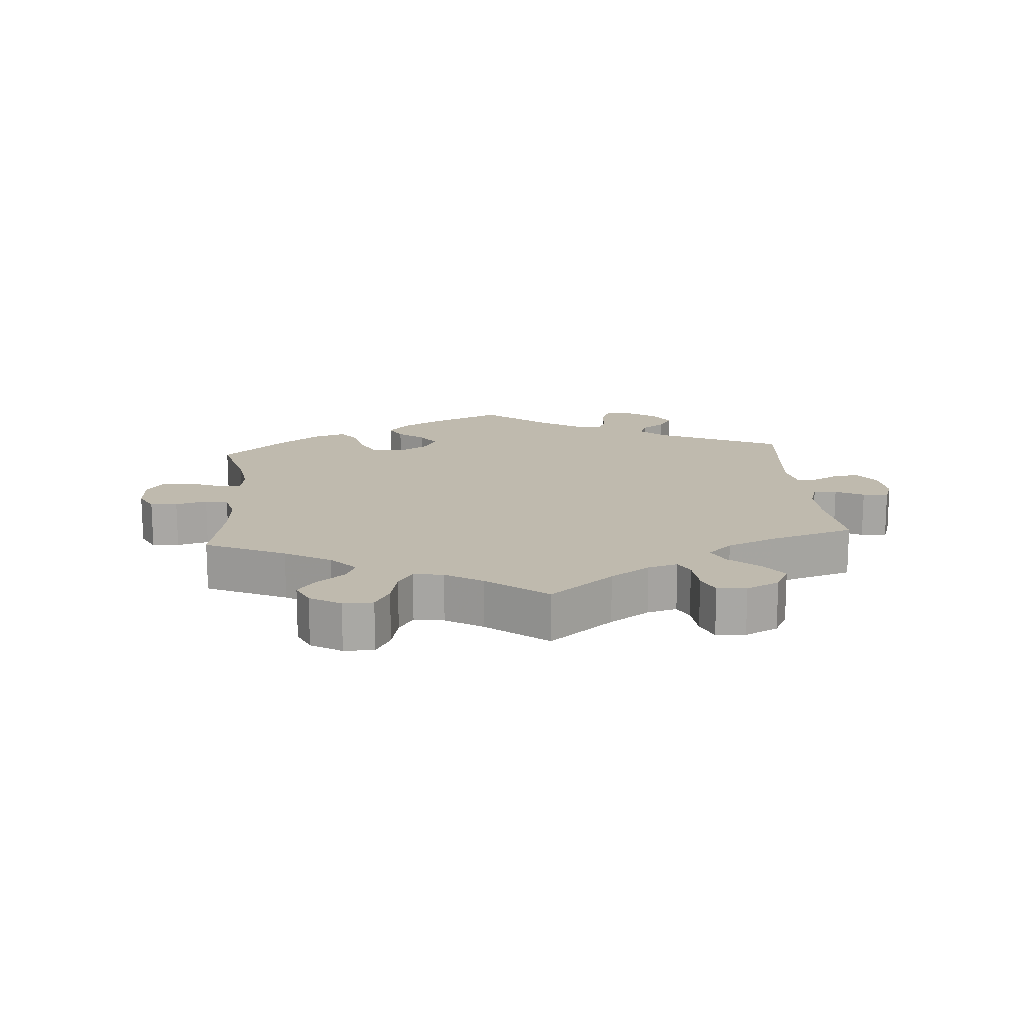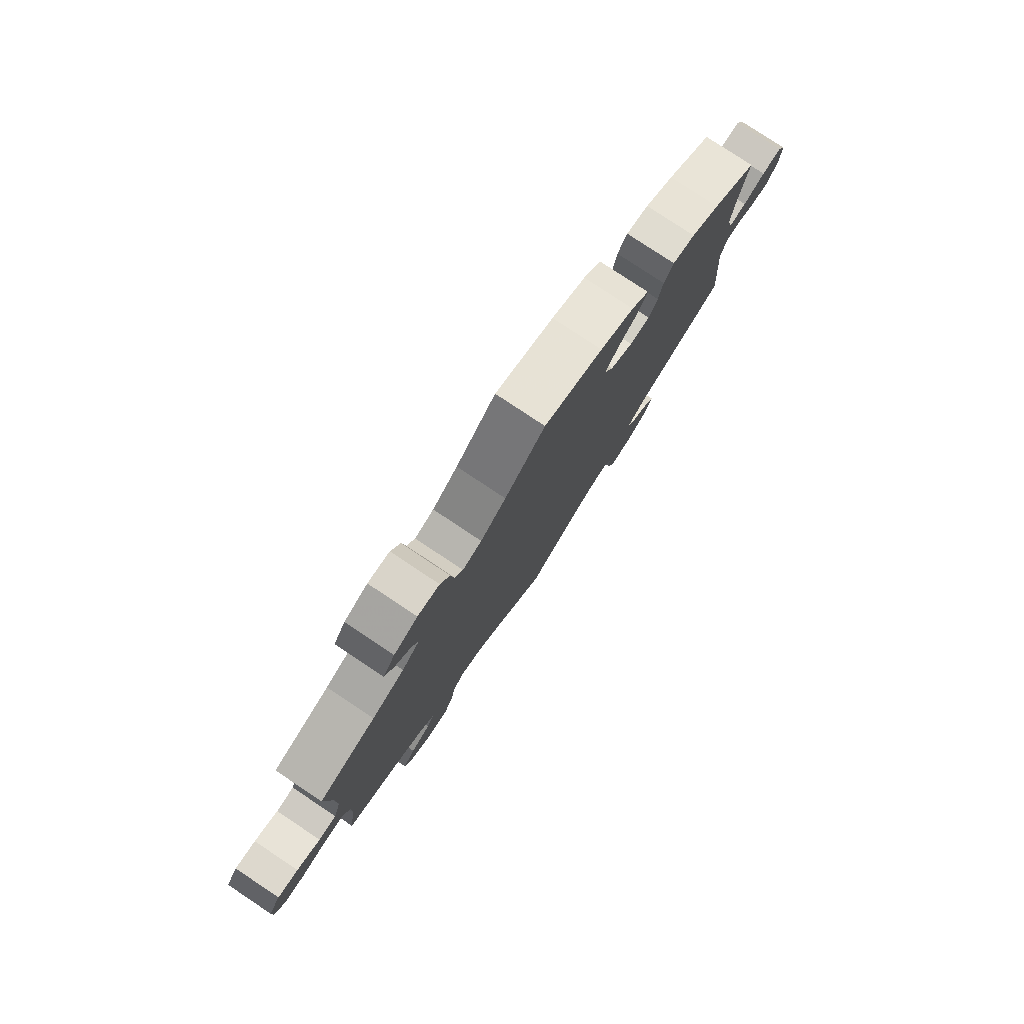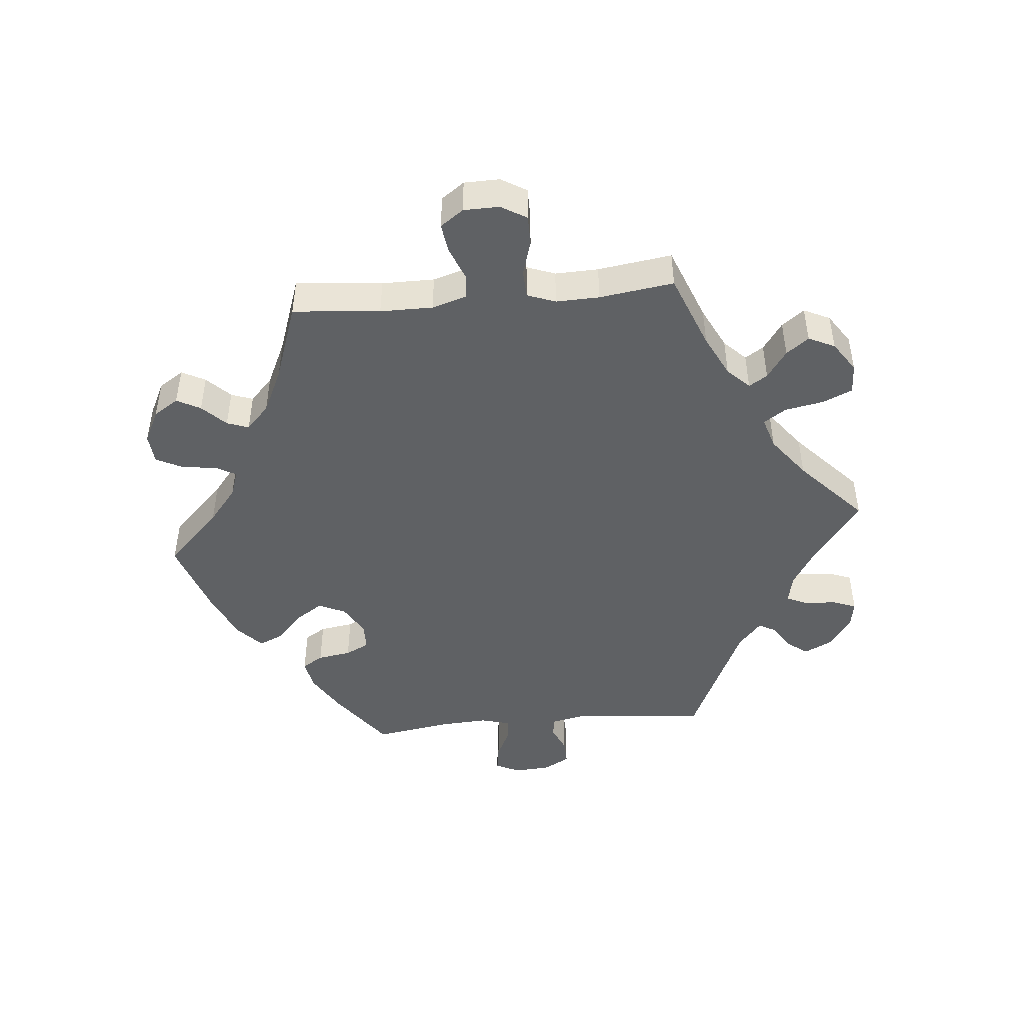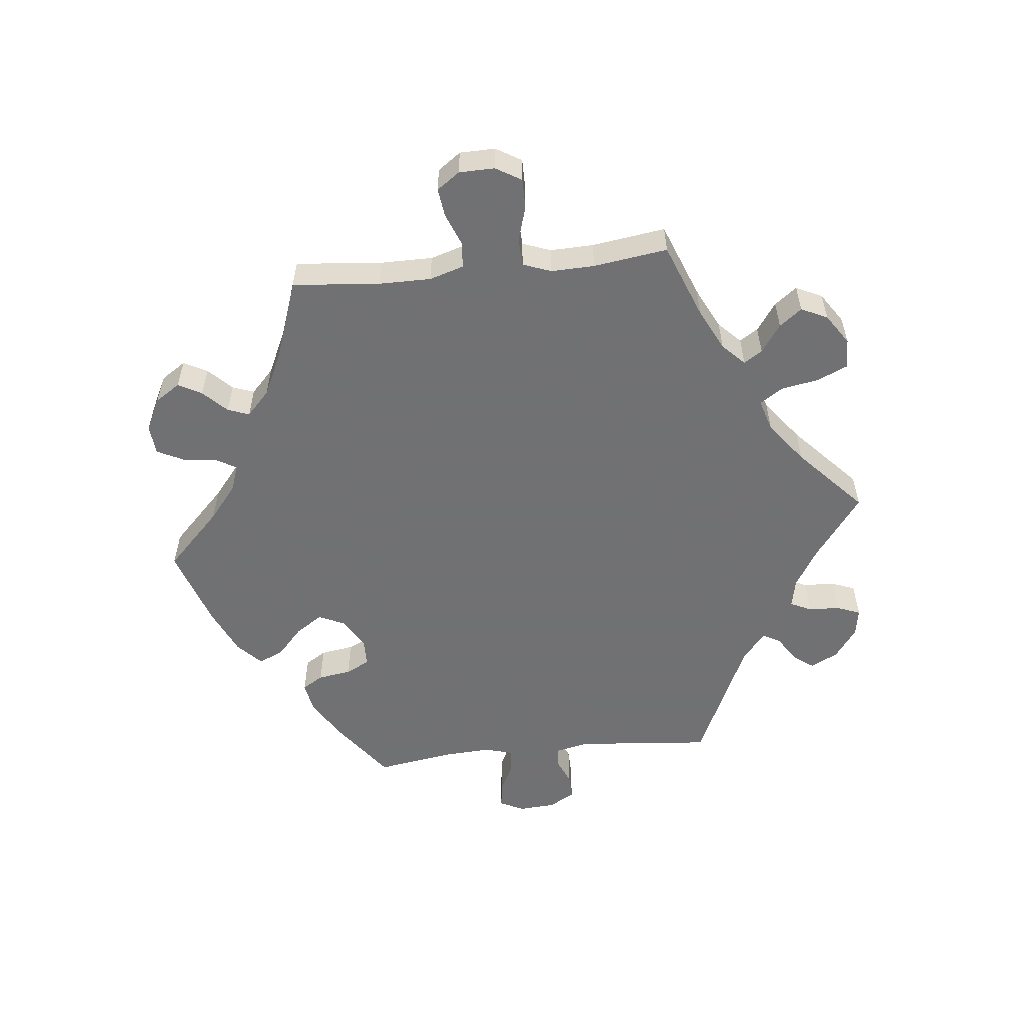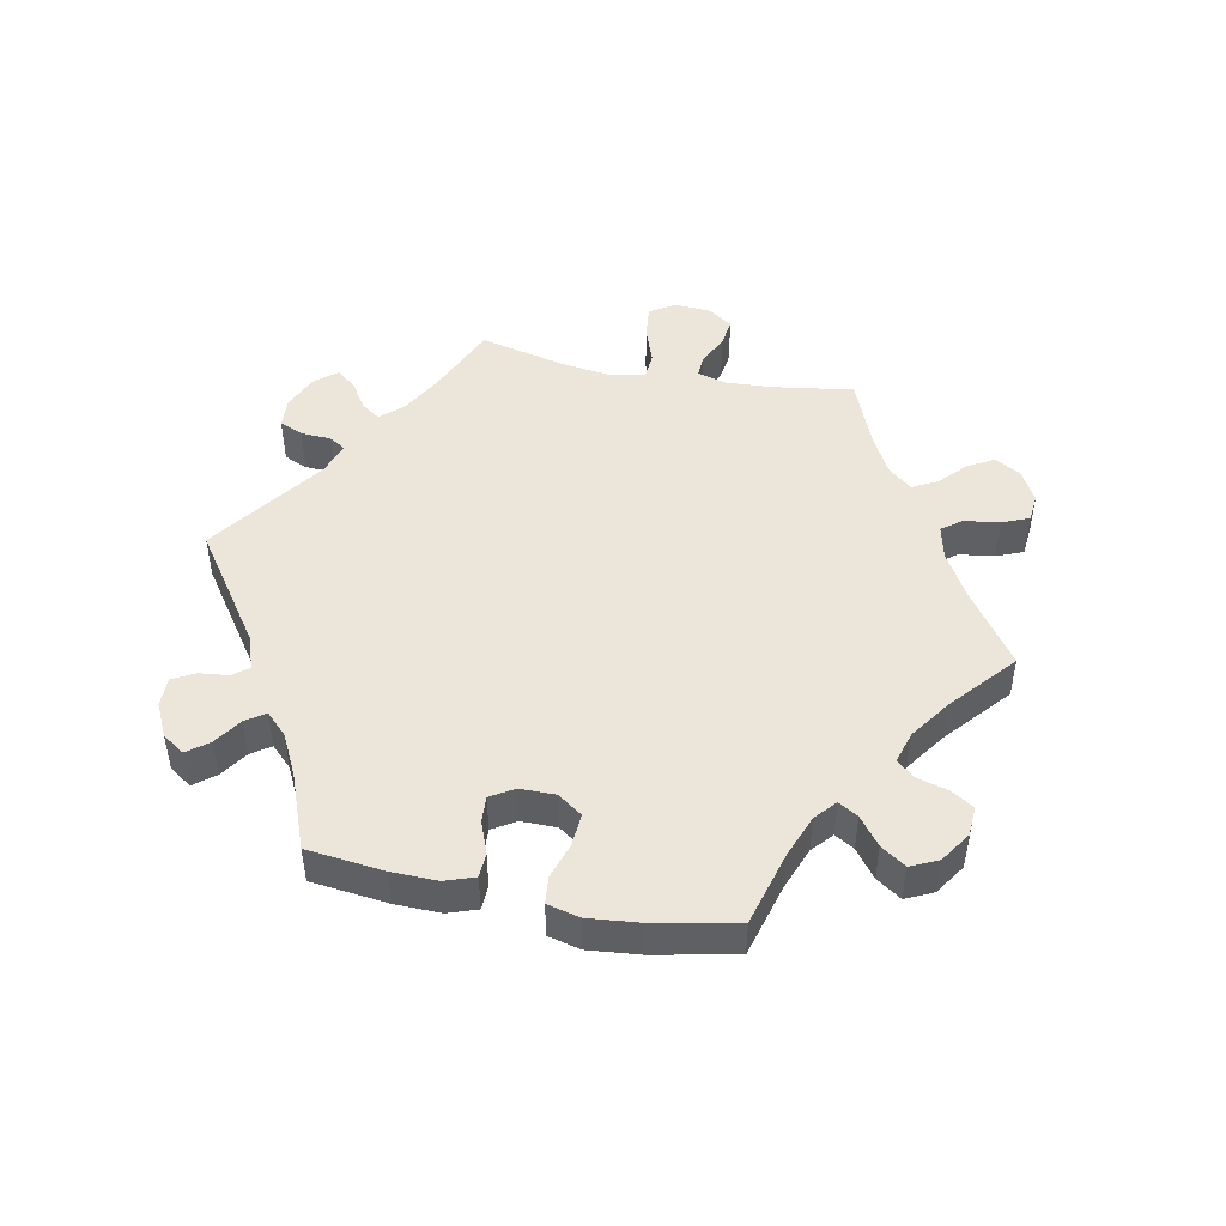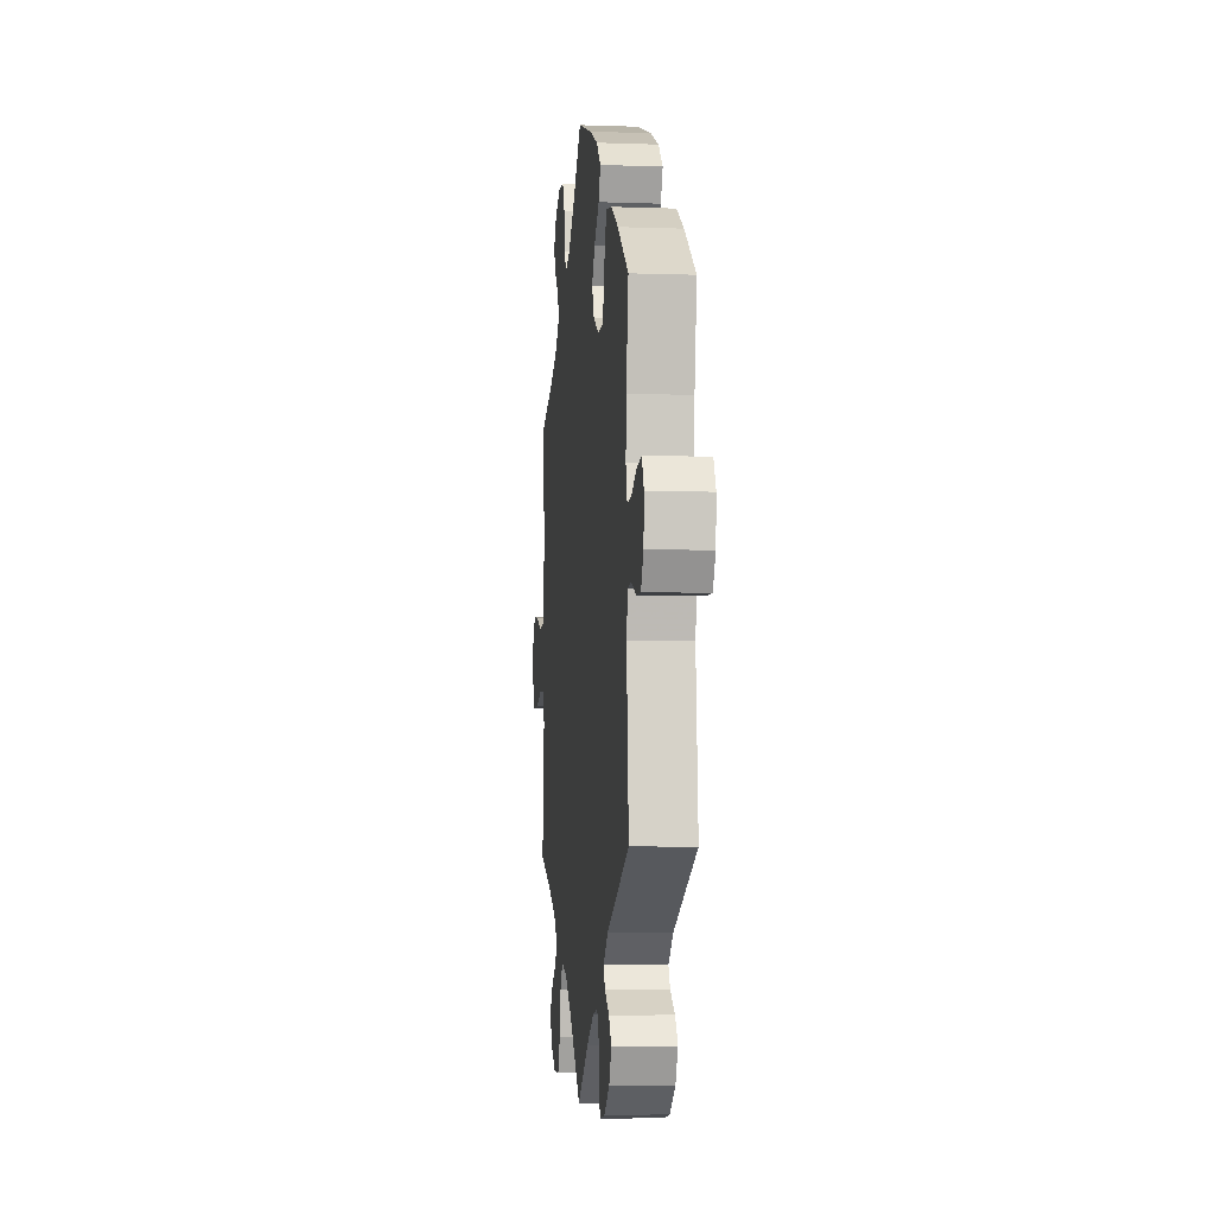
<metadata>
{"format":"obj","ext":"obj","renderer":"f3d","projection":"perspective","resolution":1024,"background":"white","views":[{"elev":15.5,"azim":115.2,"up":"+Y"},{"elev":79.5,"azim":123.6,"up":"+Z"},{"elev":-46.2,"azim":95.3,"up":"+Y"},{"elev":-55.3,"azim":96.0,"up":"+Y"},{"elev":47.6,"azim":-18.6,"up":"+Y"},{"elev":-5.6,"azim":-96.2,"up":"+Z"}]}
</metadata>
<code>
v 0.084 0.07 0.495
v 0.137 0.07 0.452
v 0.177 0.07 0.438
v 0.194 0.07 0.468
v 0.201 0.07 0.521
v 0.221 0.07 0.562
v 0.267 0.07 0.566
v 0.317 0.07 0.541
v 0.342 0.07 0.503
v 0.323 0.07 0.467
v 0.288 0.07 0.432
v 0.276 0.07 0.399
v 0.313 0.07 0.364
v 0.381 0.07 0.332
v 0.501 0.07 0.29
v 0.489 0.07 0.157
v 0.489 0.07 0.077
v 0.505 0.07 0.025
v 0.543 0.07 0.021
v 0.593 0.07 0.041
v 0.637 0.07 0.047
v 0.662 0.07 0.012
v 0.663 0.07 -0.042
v 0.64 0.07 -0.081
v 0.594 0.07 -0.081
v 0.541 0.07 -0.065
v 0.499 0.07 -0.067
v 0.483 0.07 -0.11
v 0.485 0.07 -0.176
v 0.501 0.07 -0.289
v 0.386 0.07 -0.334
v 0.322 0.07 -0.366
v 0.289 0.07 -0.399
v 0.307 0.07 -0.427
v 0.35 0.07 -0.457
v 0.376 0.07 -0.491
v 0.357 0.07 -0.531
v 0.311 0.07 -0.562
v 0.265 0.07 -0.56
v 0.245 0.07 -0.515
v 0.234 0.07 -0.456
v 0.211 0.07 -0.422
v 0.163 0.07 -0.437
v 0.1 0.07 -0.485
v 0 0.07 -0.578
v -0.097 0.07 -0.506
v -0.157 0.07 -0.47
v -0.201 0.07 -0.461
v -0.216 0.07 -0.493
v -0.218 0.07 -0.541
v -0.232 0.07 -0.577
v -0.274 0.07 -0.57
v -0.321 0.07 -0.536
v -0.342 0.07 -0.494
v -0.319 0.07 -0.463
v -0.28 0.07 -0.438
v -0.266 0.07 -0.412
v -0.306 0.07 -0.377
v -0.5 0.07 -0.289
v -0.482 0.07 -0.082
v -0.493 0.07 -0.031
v -0.523 0.07 -0.027
v -0.564 0.07 -0.045
v -0.603 0.07 -0.046
v -0.625 0.07 -0.007
v -0.629 0.07 0.049
v -0.611 0.07 0.086
v -0.57 0.07 0.08
v -0.525 0.07 0.058
v -0.489 0.07 0.055
v -0.477 0.07 0.099
v -0.481 0.07 0.169
v -0.5 0.07 0.289
v -0.405 0.07 0.359
v -0.345 0.07 0.395
v -0.298 0.07 0.404
v -0.278 0.07 0.372
v -0.27 0.07 0.321
v -0.252 0.07 0.285
v -0.21 0.07 0.284
v -0.163 0.07 0.311
v -0.144 0.07 0.352
v -0.171 0.07 0.393
v -0.214 0.07 0.432
v -0.231 0.07 0.47
v -0.194 0.07 0.505
v -0.123 0.07 0.537
v 0 0.07 0.578
v 0.084 0 0.495
v 0.137 0 0.452
v 0.177 0 0.438
v 0.194 0 0.468
v 0.201 0 0.521
v 0.221 0 0.562
v 0.267 0 0.566
v 0.317 0 0.541
v 0.342 0 0.503
v 0.323 0 0.467
v 0.288 0 0.432
v 0.276 0 0.399
v 0.313 0 0.364
v 0.381 0 0.332
v 0.501 0 0.29
v 0.489 0 0.157
v 0.489 0 0.077
v 0.505 0 0.025
v 0.543 0 0.021
v 0.593 0 0.041
v 0.637 0 0.047
v 0.662 0 0.012
v 0.663 0 -0.042
v 0.64 0 -0.081
v 0.594 0 -0.081
v 0.541 0 -0.065
v 0.499 0 -0.067
v 0.483 0 -0.11
v 0.485 0 -0.176
v 0.501 0 -0.289
v 0.386 0 -0.334
v 0.322 0 -0.366
v 0.289 0 -0.399
v 0.307 0 -0.427
v 0.35 0 -0.457
v 0.376 0 -0.491
v 0.357 0 -0.531
v 0.311 0 -0.562
v 0.265 0 -0.56
v 0.245 0 -0.515
v 0.234 0 -0.456
v 0.211 0 -0.422
v 0.163 0 -0.437
v 0.1 0 -0.485
v 0 0 -0.578
v -0.097 0 -0.506
v -0.157 0 -0.47
v -0.201 0 -0.461
v -0.216 0 -0.493
v -0.218 0 -0.541
v -0.232 0 -0.577
v -0.274 0 -0.57
v -0.321 0 -0.536
v -0.342 0 -0.494
v -0.319 0 -0.463
v -0.28 0 -0.438
v -0.266 0 -0.412
v -0.306 0 -0.377
v -0.5 0 -0.289
v -0.482 0 -0.082
v -0.493 0 -0.031
v -0.523 0 -0.027
v -0.564 0 -0.045
v -0.603 0 -0.046
v -0.625 0 -0.007
v -0.629 0 0.049
v -0.611 0 0.086
v -0.57 0 0.08
v -0.525 0 0.058
v -0.489 0 0.055
v -0.477 0 0.099
v -0.481 0 0.169
v -0.5 0 0.289
v -0.405 0 0.359
v -0.345 0 0.395
v -0.298 0 0.404
v -0.278 0 0.372
v -0.27 0 0.321
v -0.252 0 0.285
v -0.21 0 0.284
v -0.163 0 0.311
v -0.144 0 0.352
v -0.171 0 0.393
v -0.214 0 0.432
v -0.231 0 0.47
v -0.194 0 0.505
v -0.123 0 0.537
v 0 0 0.578
f 87 88 1
f 86 87 1 2
f 83 84 85 86
f 82 83 86 2
f 81 82 2 3
f 80 81 3
f 75 76 77 78
f 75 78 79
f 72 73 74 75
f 71 72 75 79
f 70 71 79 80
f 66 67 68 69
f 66 69 70
f 65 66 70
f 62 63 64 65
f 61 62 65 70
f 60 61 70 80
f 58 59 60 80
f 53 54 55 56
f 53 56 57
f 52 53 57
f 49 50 51 52
f 48 49 52 57
f 47 48 57 58
f 44 45 46
f 43 44 46 47
f 42 43 47 58
f 38 39 40 41
f 38 41 42
f 37 38 42
f 34 35 36 37
f 33 34 37 42
f 32 33 42 58
f 29 30 31
f 28 29 31 32
f 27 28 32 58
f 23 24 25 26
f 23 26 27
f 22 23 27
f 19 20 21 22
f 19 22 27 58
f 14 15 16
f 13 14 16 17
f 12 13 17 18
f 8 9 10 11
f 8 11 12
f 7 8 12
f 4 5 6 7
f 3 4 7 12
f 80 3 12 18
f 18 19 58
f 18 58 80
f 89 176 175
f 90 89 175 174
f 174 173 172 171
f 90 174 171 170
f 91 90 170 169
f 91 169 168
f 166 165 164 163
f 167 166 163
f 163 162 161 160
f 167 163 160 159
f 168 167 159 158
f 157 156 155 154
f 158 157 154
f 158 154 153
f 153 152 151 150
f 158 153 150 149
f 168 158 149 148
f 168 148 147 146
f 144 143 142 141
f 145 144 141
f 145 141 140
f 140 139 138 137
f 145 140 137 136
f 146 145 136 135
f 134 133 132
f 135 134 132 131
f 146 135 131 130
f 129 128 127 126
f 130 129 126
f 130 126 125
f 125 124 123 122
f 130 125 122 121
f 146 130 121 120
f 119 118 117
f 120 119 117 116
f 146 120 116 115
f 114 113 112 111
f 115 114 111
f 115 111 110
f 110 109 108 107
f 146 115 110 107
f 104 103 102
f 105 104 102 101
f 106 105 101 100
f 99 98 97 96
f 100 99 96
f 100 96 95
f 95 94 93 92
f 100 95 92 91
f 106 100 91 168
f 146 107 106
f 168 146 106
f 1 89 90 2
f 2 90 91 3
f 3 91 92 4
f 4 92 93 5
f 5 93 94 6
f 6 94 95 7
f 7 95 96 8
f 8 96 97 9
f 9 97 98 10
f 10 98 99 11
f 11 99 100 12
f 12 100 101 13
f 13 101 102 14
f 14 102 103 15
f 15 103 104 16
f 16 104 105 17
f 17 105 106 18
f 18 106 107 19
f 19 107 108 20
f 20 108 109 21
f 21 109 110 22
f 22 110 111 23
f 23 111 112 24
f 24 112 113 25
f 25 113 114 26
f 26 114 115 27
f 27 115 116 28
f 28 116 117 29
f 29 117 118 30
f 30 118 119 31
f 31 119 120 32
f 32 120 121 33
f 33 121 122 34
f 34 122 123 35
f 35 123 124 36
f 36 124 125 37
f 37 125 126 38
f 38 126 127 39
f 39 127 128 40
f 40 128 129 41
f 41 129 130 42
f 42 130 131 43
f 43 131 132 44
f 44 132 133 45
f 45 133 134 46
f 46 134 135 47
f 47 135 136 48
f 48 136 137 49
f 49 137 138 50
f 50 138 139 51
f 51 139 140 52
f 52 140 141 53
f 53 141 142 54
f 54 142 143 55
f 55 143 144 56
f 56 144 145 57
f 57 145 146 58
f 58 146 147 59
f 59 147 148 60
f 60 148 149 61
f 61 149 150 62
f 62 150 151 63
f 63 151 152 64
f 64 152 153 65
f 65 153 154 66
f 66 154 155 67
f 67 155 156 68
f 68 156 157 69
f 69 157 158 70
f 70 158 159 71
f 71 159 160 72
f 72 160 161 73
f 73 161 162 74
f 74 162 163 75
f 75 163 164 76
f 76 164 165 77
f 77 165 166 78
f 78 166 167 79
f 79 167 168 80
f 80 168 169 81
f 81 169 170 82
f 82 170 171 83
f 83 171 172 84
f 84 172 173 85
f 85 173 174 86
f 86 174 175 87
f 87 175 176 88
f 88 176 89 1

</code>
